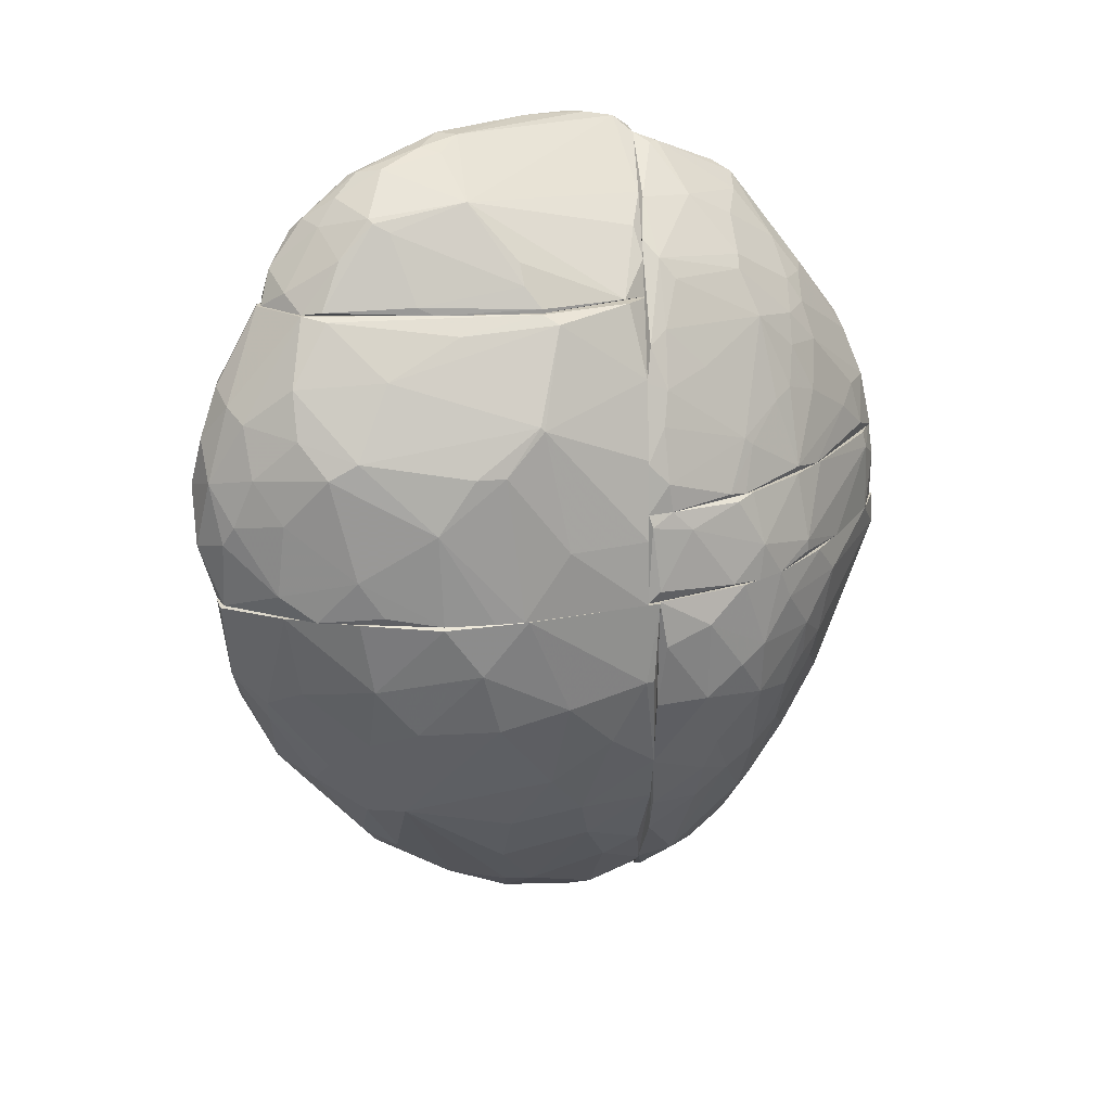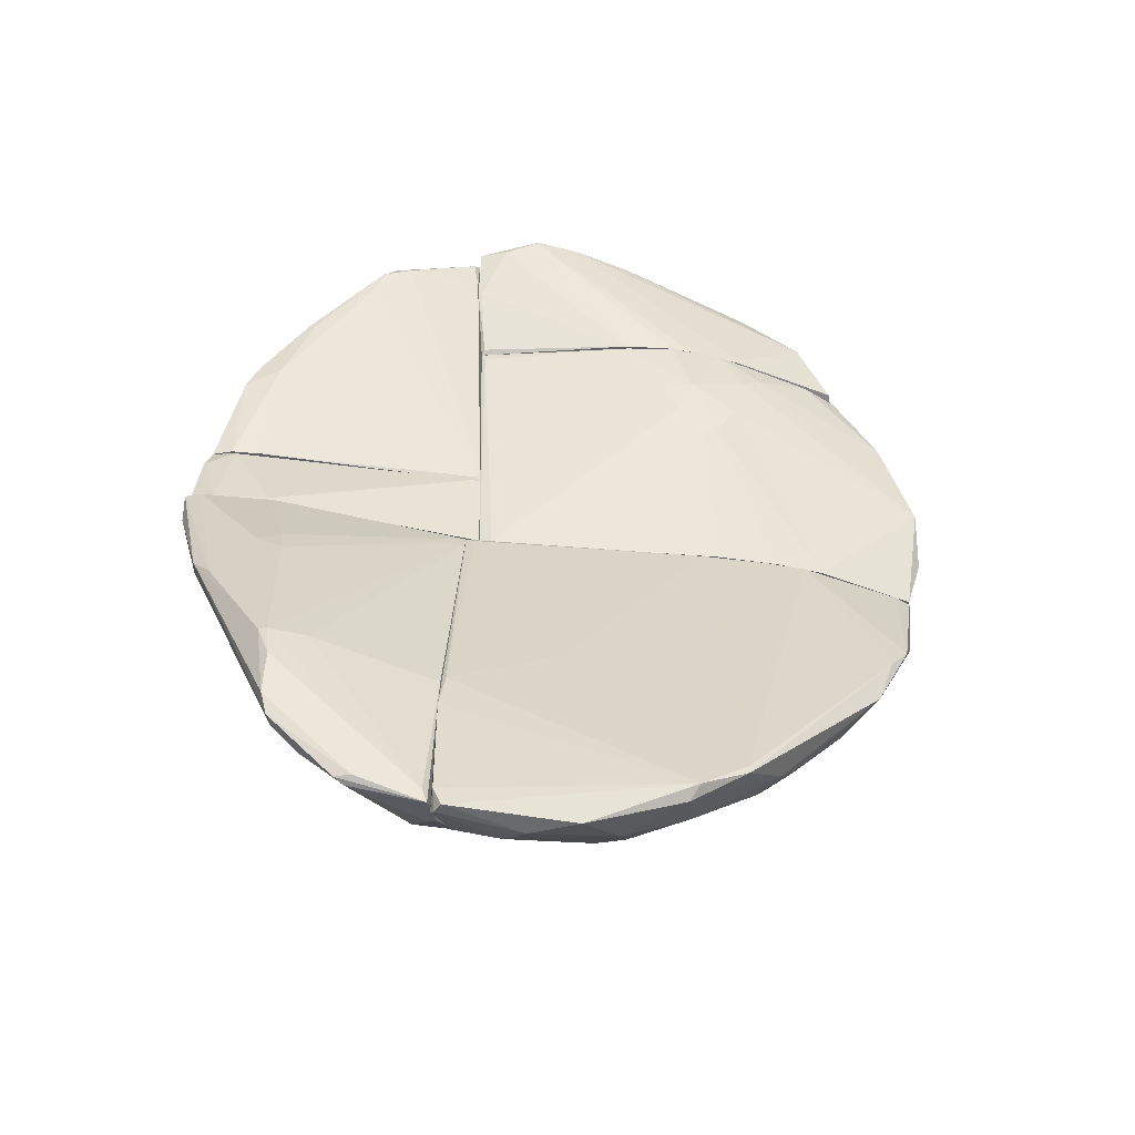
<metadata>
{"format":"obj","ext":"obj","renderer":"f3d","projection":"perspective","resolution":1024,"background":"white","views":[{"elev":21.5,"azim":-92.8,"up":"+Z"},{"elev":-48.6,"azim":100.3,"up":"+Z"}]}
</metadata>
<code>
o convex_0
v -0.03483 -0.00567 -0.01378
v -0.01832 -0.009623 -0.01866
v -0.01832 -0.01009 -0.01866
v -0.02135 -0.0159 -0.003086
v -0.02739 -0.001715 -0.003084
v -0.02228 -0.001715 -0.02843
v -0.03879 -0.001715 -0.003084
v -0.02669 -0.01078 -0.01657
v -0.0339 -0.009853 -0.004947
v -0.03204 -0.001949 -0.02099
v -0.01995 -0.009389 -0.02401
v -0.02158 -0.01683 -0.004947
v -0.02739 -0.00381 -0.02494
v -0.03088 -0.01125 -0.00983
v -0.03111 -0.01195 -0.003084
v -0.03809 -0.001715 -0.00983
v -0.02111 -0.01055 -0.007969
v -0.02344 -0.001715 -0.0189
v -0.03623 -0.006833 -0.008202
v -0.03134 -0.008227 -0.01587
v -0.02344 -0.01334 -0.01378
v -0.01995 -0.01497 -0.01076
v -0.02088 -0.006135 -0.02727
v -0.02739 -0.007996 -0.02053
v -0.03646 -0.006833 -0.003084
v -0.01879 -0.009623 -0.02285
v -0.03437 -0.008227 -0.01076
v -0.03646 -0.001715 -0.01425
v -0.02948 -0.01311 -0.004947
v -0.02925 -0.01195 -0.01076
v -0.02251 -0.01195 -0.003084
v -0.03228 -0.00474 -0.01866
v -0.03716 -0.00474 -0.00983
v -0.02437 -0.001715 -0.02773
v -0.02414 -0.0159 -0.003084
v -0.03785 -0.00474 -0.004947
v -0.01949 -0.007763 -0.01843
v -0.02088 -0.0152 -0.01053
v -0.02204 -0.001949 -0.02773
v -0.02344 -0.006833 -0.02494
v -0.02553 -0.01288 -0.01309
v -0.03018 -0.009853 -0.01448
v -0.03879 -0.002181 -0.005877
v -0.02065 -0.01032 -0.009597
v -0.02762 -0.001715 -0.02541
v -0.03181 -0.01125 -0.007505
v -0.03413 -0.004972 -0.01587
v -0.02135 -0.01683 -0.003086
v -0.01832 -0.009389 -0.02053
v -0.02716 -0.001715 -0.003783
v -0.02135 -0.00567 -0.0275
v -0.02041 -0.01171 -0.0089
v -0.03228 -0.0066 -0.0168
v -0.0353 -0.008227 -0.007272
v -0.03413 -0.001949 -0.0182
v -0.02925 -0.01241 -0.00913
v -0.02088 -0.005206 -0.02727
v -0.0346 -0.009157 -0.003084
v -0.02437 -0.002181 -0.02773
v -0.01925 -0.009389 -0.02401
v -0.03181 -0.01009 -0.01146
v -0.02693 -0.008926 -0.01959
v -0.02088 -0.007995 -0.02541
v -0.01949 -0.01381 -0.01215
f 48 22 64
f 5 6 7
f 5 7 15
f 7 6 16
f 6 5 18
f 8 11 21
f 15 7 25
f 3 22 26
f 16 6 28
f 15 9 29
f 5 15 31
f 17 5 31
f 10 13 32
f 27 19 33
f 1 27 33
f 28 1 33
f 16 28 33
f 28 6 34
f 29 12 35
f 15 29 35
f 31 15 35
f 25 7 36
f 33 19 36
f 21 11 38
f 12 21 38
f 22 12 38
f 6 18 39
f 37 2 39
f 18 37 39
f 24 13 40
f 8 21 41
f 21 12 41
f 30 8 41
f 8 30 42
f 7 16 43
f 16 33 43
f 36 7 43
f 33 36 43
f 5 17 44
f 13 10 45
f 10 28 45
f 28 34 45
f 29 9 46
f 1 28 47
f 12 22 48
f 4 31 48
f 35 12 48
f 31 35 48
f 2 3 49
f 3 26 49
f 39 2 49
f 18 5 50
f 2 37 50
f 37 18 50
f 44 2 50
f 5 44 50
f 6 23 51
f 40 13 51
f 4 2 52
f 31 4 52
f 17 31 52
f 2 44 52
f 44 17 52
f 13 24 53
f 24 20 53
f 27 1 53
f 20 27 53
f 32 13 53
f 1 47 53
f 47 32 53
f 19 27 54
f 25 36 54
f 36 19 54
f 46 9 54
f 27 46 54
f 28 10 55
f 10 32 55
f 47 28 55
f 32 47 55
f 12 29 56
f 14 30 56
f 41 12 56
f 30 41 56
f 46 14 56
f 29 46 56
f 23 6 57
f 6 39 57
f 49 26 57
f 39 49 57
f 9 15 58
f 15 25 58
f 54 9 58
f 25 54 58
f 34 6 59
f 13 45 59
f 45 34 59
f 6 51 59
f 51 13 59
f 26 22 60
f 38 11 60
f 22 38 60
f 23 57 60
f 57 26 60
f 27 20 61
f 30 14 61
f 20 42 61
f 42 30 61
f 46 27 61
f 14 46 61
f 11 8 62
f 20 24 62
f 8 42 62
f 42 20 62
f 24 40 63
f 51 23 63
f 40 51 63
f 60 11 63
f 23 60 63
f 11 62 63
f 62 24 63
f 3 2 64
f 2 4 64
f 22 3 64
f 4 48 64
o convex_1
v -0.04018 0.01921 -0.003086
v -0.02297 -0.001715 -0.02843
v -0.02274 -0.001481 -0.02866
v -0.02739 -0.001715 -0.003086
v -0.03879 -0.001479 -0.007969
v -0.02669 0.01363 -0.02494
v -0.03669 0.01294 -0.01704
v -0.03646 0.02247 -0.003086
v -0.04134 0.005731 -0.003086
v -0.03135 0.000845 -0.02308
v -0.0339 0.02247 -0.01053
v -0.03227 0.01503 -0.003086
v -0.04018 0.007356 -0.01029
v -0.02763 0.006893 -0.02727
v -0.03902 -0.001715 -0.003086
v -0.02367 -0.001481 -0.01843
v -0.03483 -0.001715 -0.01727
v -0.03669 0.02061 -0.01076
v -0.04065 0.01433 -0.007505
v -0.03088 0.01572 -0.02122
v -0.03623 0.002472 -0.01727
v -0.02553 0.01131 -0.02634
v -0.03297 0.007124 -0.02215
v -0.03786 0.02294 -0.003318
v -0.02483 0.002706 -0.0289
v -0.02227 -0.001016 -0.02866
v -0.03111 0.01154 -0.003086
v -0.04181 0.01038 -0.003318
v -0.02902 0.01038 -0.02541
v -0.03251 0.02061 -0.01518
v -0.02739 -0.001715 -0.02564
v -0.03832 0.000847 -0.01192
v -0.03762 0.02061 -0.009363
v -0.03437 0.01828 -0.01588
v -0.0332 0.01735 -0.003086
v -0.0246 0.005497 -0.0289
v -0.026 0.004333 -0.01541
v -0.02972 0.005263 -0.02564
v -0.03995 0.003405 -0.009131
v -0.02576 0.00131 -0.0282
v -0.02669 0.01363 -0.02448
v -0.04134 0.008288 -0.006342
v -0.03995 0.012 -0.01053
v -0.026 0.01061 -0.02703
v -0.03297 0.02154 -0.01215
v -0.03669 -0.001715 -0.01401
v -0.03786 0.004333 -0.01471
v -0.03879 0.01479 -0.01169
v -0.02321 -0.001715 -0.02075
v -0.02739 -0.001248 -0.003318
v -0.03599 0.0227 -0.008201
v -0.04134 0.01503 -0.003086
v -0.03181 -0.001248 -0.02169
v -0.03135 0.01363 -0.02215
v -0.02972 0.01503 -0.02262
v -0.02972 0.006893 -0.02564
v -0.03902 0.01851 -0.008203
v -0.03413 0.002007 -0.02006
v -0.0346 0.01526 -0.01797
v -0.03553 0.006659 -0.01866
v -0.03902 -0.001014 -0.007969
v -0.03716 0.02317 -0.003086
v -0.02227 -0.001481 -0.0275
v -0.03646 0.01735 -0.01401
f 98 123 128
f 65 68 72
f 68 65 73
f 72 68 76
f 66 68 79
f 68 73 79
f 66 79 81
f 67 89 90
f 76 68 91
f 66 81 95
f 65 88 97
f 82 94 98
f 94 84 98
f 75 72 99
f 72 76 99
f 89 78 100
f 86 90 100
f 90 89 100
f 80 86 101
f 86 91 101
f 67 66 104
f 89 67 104
f 78 89 104
f 66 95 104
f 95 74 104
f 74 102 104
f 102 78 104
f 86 70 105
f 76 91 105
f 91 86 105
f 99 76 105
f 73 92 106
f 92 83 106
f 103 73 106
f 77 103 106
f 71 77 107
f 77 106 107
f 106 83 107
f 70 86 108
f 78 93 108
f 100 78 108
f 86 100 108
f 70 94 109
f 94 75 109
f 75 99 109
f 105 70 109
f 99 105 109
f 79 69 110
f 81 79 110
f 85 81 110
f 96 85 110
f 77 71 111
f 85 96 111
f 103 77 111
f 96 103 111
f 97 71 112
f 71 107 112
f 107 83 112
f 68 66 113
f 80 68 113
f 86 80 113
f 68 80 114
f 91 68 114
f 80 101 114
f 101 91 114
f 75 94 115
f 94 82 115
f 82 97 115
f 97 88 115
f 73 65 116
f 65 83 116
f 92 73 116
f 83 92 116
f 95 81 117
f 74 95 117
f 93 71 118
f 94 70 119
f 84 94 119
f 70 108 119
f 108 93 119
f 118 84 119
f 93 118 119
f 87 71 120
f 71 93 120
f 93 78 120
f 102 87 120
f 78 102 120
f 83 65 121
f 65 97 121
f 97 112 121
f 112 83 121
f 81 85 122
f 102 74 122
f 87 102 122
f 74 117 122
f 117 81 122
f 98 84 123
f 84 118 123
f 118 71 123
f 71 87 124
f 111 71 124
f 85 111 124
f 122 85 124
f 87 122 124
f 69 79 125
f 79 73 125
f 73 103 125
f 103 96 125
f 110 69 125
f 96 110 125
f 65 72 126
f 72 75 126
f 88 65 126
f 75 115 126
f 115 88 126
f 66 67 127
f 90 86 127
f 67 90 127
f 113 66 127
f 86 113 127
f 71 97 128
f 97 82 128
f 82 98 128
f 123 71 128
o convex_2
v -0.03251 -0.01102 -0.002618
v -0.02739 -0.00102 0.002033
v -0.02716 -0.001484 0.002033
v -0.03809 -0.002414 0.002033
v -0.02251 -0.01613 0.002033
v -0.02763 -0.00102 -0.003084
v -0.02158 -0.0166 -0.003084
v -0.03902 -0.00102 -0.003084
v -0.03204 -0.01032 0.002033
v -0.03576 -0.007763 -0.003084
v -0.02251 -0.01218 -0.002851
v -0.03855 -0.00102 0.002033
v -0.0246 -0.01567 0.001102
v -0.036 -0.006367 0.0018
v -0.02414 -0.0159 -0.003084
v -0.02251 -0.01474 0.0018
v -0.03692 -0.006136 -0.002851
v -0.03553 -0.007995 -0.00099
v -0.03902 -0.001717 -0.002385
v -0.02995 -0.01195 0.002033
v -0.02879 -0.01334 -0.003084
v -0.02158 -0.0152 -0.003084
v -0.03251 -0.01102 -0.001921
v -0.03785 -0.003576 0.00087
v -0.02297 -0.01636 0.000172
v -0.0346 -0.009155 -0.003084
v -0.02204 -0.01636 0.000637
v -0.0246 -0.01544 0.002033
v -0.03879 -0.001252 0.001335
v -0.03506 -0.007299 0.002033
v -0.02251 -0.01218 -0.003084
f 139 150 159
f 131 130 132
f 131 132 133
f 130 131 134
f 130 134 136
f 134 135 136
f 133 132 137
f 136 135 138
f 132 130 140
f 130 136 140
f 138 135 143
f 131 133 144
f 139 131 144
f 136 138 145
f 145 138 146
f 136 145 147
f 133 137 148
f 138 143 149
f 143 141 149
f 135 134 150
f 139 144 150
f 137 146 151
f 148 137 151
f 141 148 151
f 129 149 151
f 149 141 151
f 142 132 152
f 146 142 152
f 145 146 152
f 147 145 152
f 133 141 153
f 143 135 153
f 141 143 153
f 146 138 154
f 149 129 154
f 138 149 154
f 129 151 154
f 151 146 154
f 144 133 155
f 135 150 155
f 150 144 155
f 133 153 155
f 153 135 155
f 141 133 156
f 133 148 156
f 148 141 156
f 132 140 157
f 140 136 157
f 136 147 157
f 152 132 157
f 147 152 157
f 137 132 158
f 132 142 158
f 142 146 158
f 146 137 158
f 134 131 159
f 131 139 159
f 150 134 159
o convex_3
v -0.03413 -0.007297 0.004593
v -0.02181 -0.01055 0.01273
v -0.02181 -0.01102 0.01273
v -0.02251 -0.01497 0.002033
v -0.02739 -0.001018 0.002033
v -0.0246 -0.001018 0.02064
v -0.03855 -0.001018 0.002033
v -0.03227 -0.001948 0.01506
v -0.02646 -0.01102 0.01087
v -0.03018 -0.01171 0.002033
v -0.02204 -0.0066 0.01761
v -0.02879 -0.006833 0.01436
v -0.02297 -0.01543 0.005291
v -0.03553 -0.001251 0.01087
v -0.03041 -0.007994 0.0111
v -0.02414 -0.007066 0.01715
v -0.02437 -0.001018 0.01831
v -0.02902 -0.01148 0.006221
v -0.02763 -0.004043 0.01761
v -0.03599 -0.005903 0.002268
v -0.02181 -0.01241 0.008547
v -0.03716 -0.001948 0.006686
v -0.02251 -0.01613 0.002033
v -0.03158 -0.001018 0.01598
v -0.02716 -0.001251 0.002266
v -0.02181 -0.01381 0.009011
v -0.0246 -0.01102 0.01226
v -0.02483 -0.0152 0.002732
v -0.02204 -0.007065 0.01622
v -0.02251 -0.007065 0.01785
v -0.03204 -0.01032 0.002499
v -0.0253 -0.00195 0.02017
v -0.02251 -0.004973 0.01831
v -0.03623 -0.002182 0.008545
v -0.03809 -0.002182 0.003663
v -0.02716 -0.01171 0.008778
v -0.0346 -0.002182 0.01157
v -0.02297 -0.01334 0.002033
v -0.02646 -0.01381 0.004358
v -0.03809 -0.001018 0.004825
v -0.03065 -0.009853 0.006917
v -0.02925 -0.001251 0.01785
v -0.03437 -0.006833 0.005058
v -0.02321 -0.01125 0.01249
v -0.0246 -0.009388 0.01436
v -0.02251 -0.01427 0.008081
v -0.0353 -0.006833 0.002033
v -0.02181 -0.01451 0.007616
v -0.02646 -0.01009 0.01226
v -0.02483 -0.002414 0.02017
v -0.03251 -0.002879 0.01389
v -0.02251 -0.005903 0.01854
v -0.02414 -0.001251 0.02017
v -0.02925 -0.01009 0.009011
v -0.03413 -0.004508 0.009244
v -0.02646 -0.0066 0.01622
v -0.02483 -0.0145 0.005289
v -0.03646 -0.001018 0.009011
v -0.02297 -0.01613 0.002033
v -0.03809 -0.002414 0.002033
v -0.02949 -0.006833 0.01366
v -0.02716 -0.001018 0.002732
v -0.02809 -0.01009 0.01064
v -0.03181 -0.008923 0.006453
f 174 202 223
f 164 163 166
f 165 164 166
f 166 163 169
f 162 161 170
f 164 165 176
f 167 171 178
f 161 162 180
f 169 163 182
f 165 166 183
f 173 167 183
f 180 162 185
f 170 161 188
f 161 180 188
f 180 184 188
f 162 170 189
f 170 188 192
f 172 168 195
f 167 173 196
f 173 193 196
f 163 164 197
f 180 163 197
f 164 184 197
f 184 180 197
f 169 187 198
f 190 169 198
f 177 190 198
f 183 166 199
f 166 194 199
f 194 181 199
f 190 177 200
f 167 178 201
f 165 183 201
f 183 167 201
f 178 191 201
f 191 165 201
f 179 160 202
f 193 181 202
f 194 179 202
f 181 194 202
f 185 162 203
f 162 189 203
f 203 189 204
f 189 175 204
f 186 203 204
f 168 172 205
f 186 168 205
f 185 203 205
f 203 186 205
f 166 169 206
f 160 179 206
f 190 160 206
f 169 190 206
f 163 180 207
f 182 163 207
f 172 182 207
f 180 185 207
f 205 172 207
f 185 205 207
f 168 186 208
f 204 171 208
f 186 204 208
f 178 175 209
f 175 189 209
f 191 178 209
f 165 191 209
f 167 196 210
f 196 174 210
f 189 170 211
f 170 192 211
f 165 209 211
f 209 189 211
f 176 165 212
f 192 176 212
f 165 211 212
f 211 192 212
f 177 195 213
f 174 200 213
f 200 177 213
f 174 196 214
f 196 193 214
f 202 174 214
f 193 202 214
f 178 171 215
f 175 178 215
f 171 204 215
f 204 175 215
f 187 172 216
f 172 195 216
f 195 177 216
f 198 187 216
f 177 198 216
f 173 183 217
f 193 173 217
f 181 193 217
f 199 181 217
f 183 199 217
f 169 182 218
f 182 172 218
f 187 169 218
f 172 187 218
f 194 166 219
f 179 194 219
f 166 206 219
f 206 179 219
f 171 167 220
f 167 210 220
f 210 174 220
f 164 176 221
f 184 164 221
f 188 184 221
f 176 192 221
f 192 188 221
f 195 168 222
f 168 208 222
f 208 171 222
f 174 213 222
f 213 195 222
f 171 220 222
f 220 174 222
f 160 190 223
f 200 174 223
f 190 200 223
f 202 160 223
o convex_4
v -0.04158 0.00759 -0.003084
v -0.03414 0.02038 0.0132
v -0.0346 0.02038 0.0132
v -0.02623 -0.001018 0.0132
v -0.03251 0.01572 -0.003084
v -0.03762 0.003868 0.01273
v -0.02786 -0.001018 -0.003084
v -0.03925 -0.001018 -0.003084
v -0.03948 0.02177 0.002035
v -0.02809 0.012 0.009473
v -0.03692 0.02317 -0.003084
v -0.04134 0.0148 0.006218
v -0.0339 -0.001015 0.0132
v -0.04041 0.004799 0.007612
v -0.036 0.02433 0.003429
v -0.03692 0.01782 0.0132
v -0.04088 0.01735 -0.003084
v -0.02902 0.01363 0.0132
v -0.03809 -0.001018 0.005056
v -0.03855 0.02107 0.007612
v -0.02902 0.01317 0.005985
v -0.04204 0.01061 0.002266
v -0.02716 0.008054 0.01296
v -0.03948 0.01317 0.01017
v -0.02949 0.01503 0.01064
v -0.02786 -0.000318 -0.003084
v -0.04134 0.01642 0.005287
v -0.04134 0.006893 0.005287
v -0.03367 0.01828 -0.003084
v -0.03507 0.0227 0.009009
v -0.03809 0.0227 -0.003084
v -0.03135 0.01247 -0.003084
v -0.03902 0.01828 0.009706
v -0.03809 0.02317 0.004127
v -0.03507 -8.5e-05 0.0132
v -0.02925 0.01433 0.007612
v -0.04158 0.01363 -0.002618
v -0.02809 0.01108 0.007381
v -0.04065 0.003402 0.000639
v -0.04041 0.01945 -0.001688
v -0.03902 -0.001018 0.000639
v -0.03739 0.022 0.008312
v -0.03716 0.0241 0.000174
v -0.02879 0.01224 0.005518
v -0.03646 -0.001018 0.009239
v -0.03251 0.01875 0.0132
v -0.03716 0.004801 0.0132
v -0.03739 0.01642 0.01296
v -0.04158 0.01503 -0.000523
v -0.04134 0.005962 -0.003084
v -0.02623 -0.000782 0.01273
v -0.02763 0.009913 0.009939
v -0.03646 0.02363 0.006218
v -0.04041 0.005029 0.007846
v -0.03972 0.02061 0.004823
v -0.04181 0.01038 -0.003084
v -0.04158 0.008521 0.005287
v -0.03902 0.02247 0.000872
v -0.02786 0.01084 0.0132
v -0.04065 0.01898 0.0025
v -0.04018 0.01805 0.007147
v -0.03018 0.01596 0.01157
v -0.03809 0.009218 0.01226
v -0.03576 0.0227 0.009009
f 276 265 287
f 225 226 227
f 224 228 230
f 230 227 231
f 224 230 231
f 228 224 234
f 227 226 236
f 236 226 239
f 234 224 240
f 225 227 241
f 231 227 242
f 241 233 248
f 230 228 249
f 245 235 250
f 228 234 252
f 234 238 252
f 244 228 252
f 226 225 253
f 234 240 254
f 249 228 255
f 239 243 256
f 235 247 256
f 236 239 258
f 233 244 259
f 238 248 259
f 248 233 259
f 252 238 259
f 244 252 259
f 244 233 261
f 237 251 262
f 254 240 263
f 231 242 264
f 242 237 264
f 262 231 264
f 237 262 264
f 239 226 265
f 243 239 265
f 257 243 265
f 238 234 266
f 234 254 266
f 257 238 266
f 228 244 267
f 255 228 267
f 249 255 267
f 244 261 267
f 261 249 267
f 227 236 268
f 229 237 268
f 242 227 268
f 237 242 268
f 258 229 268
f 236 258 268
f 225 241 269
f 253 225 269
f 229 258 270
f 258 239 270
f 239 256 271
f 256 247 271
f 270 239 271
f 245 250 272
f 240 260 272
f 263 240 272
f 224 231 273
f 245 224 273
f 251 245 273
f 231 262 273
f 262 251 273
f 227 230 274
f 246 227 274
f 230 249 274
f 274 249 275
f 233 246 275
f 261 233 275
f 249 261 275
f 246 274 275
f 253 238 276
f 238 257 276
f 257 265 276
f 237 229 277
f 247 235 277
f 229 247 277
f 251 237 277
f 257 232 278
f 243 257 278
f 240 224 279
f 224 245 279
f 260 240 279
f 245 272 279
f 272 260 279
f 235 245 280
f 245 251 280
f 277 235 280
f 251 277 280
f 232 257 281
f 263 232 281
f 254 263 281
f 266 254 281
f 257 266 281
f 241 227 282
f 233 241 282
f 227 246 282
f 246 233 282
f 232 263 283
f 272 250 283
f 263 272 283
f 278 232 283
f 250 278 283
f 250 235 284
f 256 243 284
f 235 256 284
f 278 250 284
f 243 278 284
f 248 238 285
f 241 248 285
f 238 253 285
f 269 241 285
f 253 269 285
f 247 229 286
f 229 270 286
f 271 247 286
f 270 271 286
f 226 253 287
f 265 226 287
f 253 276 287
o convex_5
v -0.02832 0.012 0.0132
v -0.03716 0.01061 0.0132
v -0.03692 0.004797 0.0132
v -0.02437 0.001775 0.0218
v -0.03181 0.0148 0.01994
v -0.02623 -0.001018 0.0132
v -0.0346 0.02014 0.0132
v -0.03134 -0.000551 0.01668
v -0.03437 0.008754 0.01878
v -0.03227 0.01852 0.01692
v -0.0353 0.01386 0.01785
v -0.03506 0.000147 0.01343
v -0.02414 0.002939 0.0218
v -0.02483 -0.001018 0.02064
v -0.02972 0.009216 0.02157
v -0.03716 0.01666 0.01343
v -0.03367 -0.001018 0.0132
v -0.02716 0.008052 0.0132
v -0.0246 -0.000783 0.01761
v -0.02716 0.008286 0.02157
v -0.02972 0.0148 0.0132
v -0.02437 0.000147 0.02157
v -0.0339 0.01689 0.01738
v -0.03344 0.02014 0.01343
v -0.03227 0.0134 0.02017
v -0.0253 0.005263 0.0218
v -0.03646 0.005727 0.01459
v -0.0239 0.000845 0.02087
v -0.03716 0.01154 0.01366
v -0.03553 0.01875 0.01413
v -0.02902 0.01038 0.02157
v -0.02902 -0.001018 0.01808
v -0.03134 0.01526 0.01971
v -0.03367 0.01968 0.01506
v -0.026 -0.000783 0.01343
v -0.0239 -0.000783 0.02087
v -0.03088 0.01131 0.0211
v -0.03599 0.01572 0.01599
v -0.03297 0.01596 0.01878
v -0.02949 0.006426 0.02087
v -0.03669 0.01782 0.0132
v -0.02786 0.01084 0.0132
v -0.03274 0.01782 0.01761
v -0.03506 0.0141 0.01808
v -0.03251 -0.001018 0.01506
v -0.03553 0.01293 0.01738
v -0.03576 0.005959 0.01575
v -0.03134 0.01014 0.02087
v -0.02414 0.002939 0.02157
v -0.02972 0.0148 0.01343
v -0.0246 -0.001018 0.01761
v -0.03692 0.004797 0.01343
f 334 314 339
f 290 289 288
f 290 288 293
f 288 289 294
f 295 296 299
f 290 293 304
f 299 290 304
f 293 301 304
f 293 288 305
f 288 294 308
f 300 291 309
f 291 302 309
f 308 294 311
f 297 308 311
f 291 300 313
f 302 291 313
f 297 307 313
f 306 305 315
f 303 289 316
f 302 313 318
f 313 307 318
f 296 295 319
f 304 301 319
f 309 296 319
f 301 309 319
f 307 297 320
f 292 318 320
f 318 307 320
f 311 294 321
f 297 311 321
f 294 317 321
f 317 310 321
f 293 305 322
f 305 306 322
f 300 309 323
f 309 301 323
f 315 300 323
f 306 315 323
f 292 312 324
f 318 292 324
f 302 318 324
f 303 298 325
f 310 317 325
f 312 292 326
f 302 296 327
f 296 309 327
f 309 302 327
f 294 289 328
f 289 303 328
f 317 294 328
f 303 325 328
f 325 317 328
f 305 288 329
f 292 320 330
f 320 297 330
f 297 321 330
f 321 310 330
f 310 326 330
f 326 292 330
f 298 296 331
f 296 312 331
f 325 298 331
f 310 325 331
f 326 310 331
f 312 326 331
f 295 299 332
f 299 304 332
f 319 295 332
f 304 319 332
f 296 298 333
f 298 303 333
f 314 296 333
f 303 316 333
f 316 314 333
f 299 296 334
f 296 314 334
f 296 302 335
f 312 296 335
f 302 324 335
f 324 312 335
f 288 300 336
f 300 315 336
f 315 305 336
f 329 288 336
f 305 329 336
f 300 288 337
f 288 308 337
f 308 297 337
f 313 300 337
f 297 313 337
f 301 293 338
f 293 322 338
f 322 306 338
f 323 301 338
f 306 323 338
f 289 290 339
f 290 299 339
f 316 289 339
f 314 316 339
f 299 334 339

</code>
